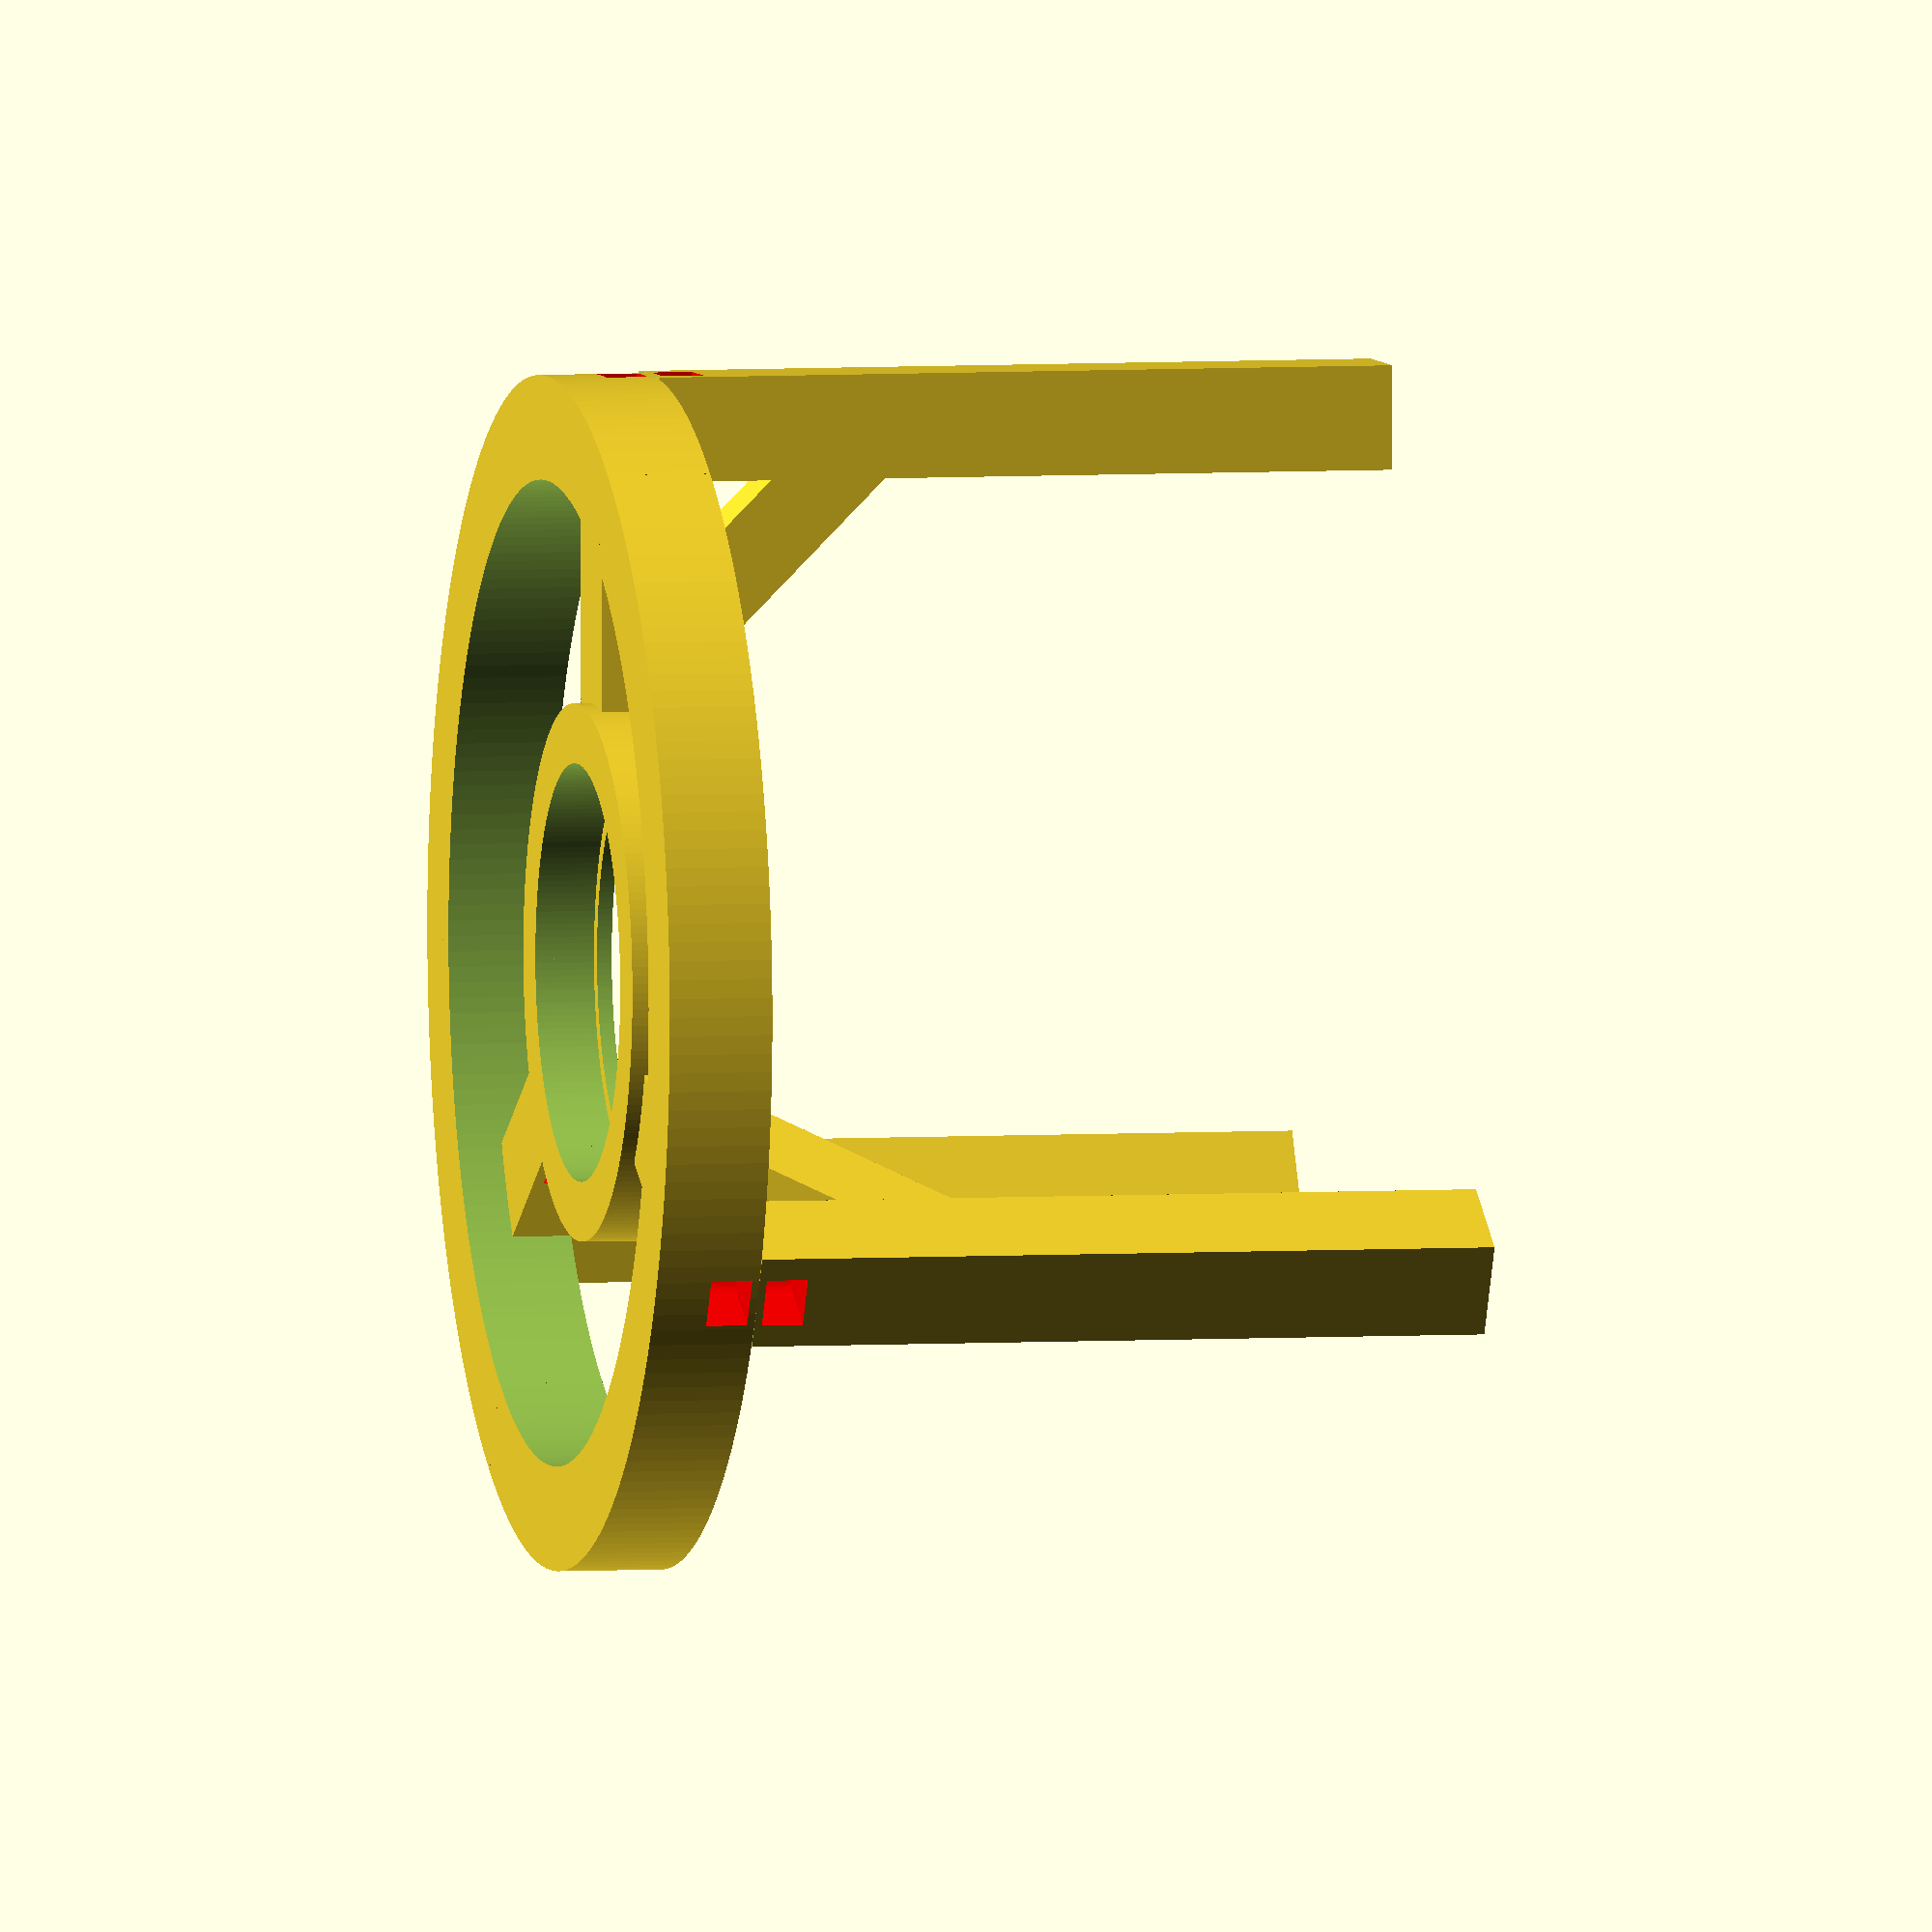
<openscad>
$fn = 200;

min_thick=0.3;
fix = 0.1;
a_few = 2;
a_lot = 100;
outer_r=40;
inner_r=14;

inner_thick = 4;

thick=7;

overhang_width = 1;

magnet_r = 1.5;
magnet_h = 1.6;
magnet_dinstance = 0.5;

magnet_r_play = 0.3;
magnet_h_play = 1.2;

magnet_void_r = magnet_r+magnet_r_play;
magnet_void_h = magnet_h+magnet_h_play;


upright_length = 50;

upright_num = 3;

traverse_thick = 5.5;
traverse_length = 22;
traverse_height=sin(45)*traverse_length;

traverse_magnet_shift = 0.1;



cap_play = 0.5;
cap_hangover = 0.5;
cap_width = magnet_void_r*2-cap_play;
cap_height = magnet_void_h-cap_play;

cap_deep = 2;

module magnet() {
    color("red")
    cylinder(r=magnet_void_r, h=magnet_void_h);
}

module magnet_void(degree=0) {
    rotate([0,0,degree])
    color("red")
    hull() {
        magnet();
        
        translate([8,0,0])
        magnet();
    }
    
//    magnet();
}



module outer_wheel() {
    difference() {    
        cylinder(r=outer_r, h=thick);
        translate([0,0,-fix])
        cylinder(r=outer_r-thick, h=thick+fix*2);
    }
}

module inner_wheel() {
    difference() {    
        cylinder(r=inner_r+inner_thick, h=inner_thick+1);
        translate([0,0,-fix])
        cylinder(r=inner_r, h=thick+fix*2);
    }
    
    difference() {    
        cylinder(r=inner_r+overhang_width, h=overhang_width);
        translate([0,0,-fix])
        cylinder(r=inner_r-overhang_width, h=overhang_width+fix*2);
    }
}





module radius() {
    translate([inner_r+a_few,-thick/2,0])
    cube([outer_r-inner_r-a_few*2,thick, inner_thick]);
}

module wheel() {
    outer_wheel();
    inner_wheel();
    for (i = [0:upright_num-1]) {
        rotate([0,0,(360/upright_num)*i])
        radius();
    }
}

module upright() {
    
    difference() {
        union() {
            translate([outer_r-thick,-thick/2,-upright_length])
            cube([thick, thick, upright_length]);
            
            translate([outer_r-thick,-traverse_thick/2,-traverse_height])
            rotate([0,-45,0])
            cube([traverse_thick, traverse_thick, traverse_length]);
        }
        
        translate([0,-a_lot/2,0])
        cube([a_lot,a_lot,a_lot]);        
    }    

}


module cap() {
    
    translate([cap_hangover,cap_hangover])
    cube([cap_width,cap_height,cap_deep]);

    cube([cap_width+cap_hangover*2,cap_height+cap_hangover*2,cap_hangover]);
}

module cap2() {
    cube([cap_width,cap_height,cap_deep-cap_hangover]);

}

module sim_upright() {
    
    difference() {
        upright();
    
        translate([outer_r-thick/2,0,-magnet_void_h - magnet_dinstance])
        magnet_void(0);
        
        translate([outer_r-thick-traverse_height+traverse_thick+traverse_magnet_shift,0, -magnet_void_h-magnet_dinstance])
        magnet_void(90);
    }
}

module sim_uprights() {
    for (i = [0:upright_num-1]) {
        rotate([0,0,(360/upright_num)*i])
        sim_upright();
    }
}


module sim_wheel() {
    
    module voids() {
        translate([outer_r-thick/2,0,magnet_dinstance])
        magnet_void(0);
        
        translate([outer_r-thick-traverse_height+traverse_thick+traverse_magnet_shift,0,magnet_dinstance])
        magnet_void(90);
    }
    
    difference() {
        wheel();

        voids();
        
        rotate([0,0,120])
        voids();

        rotate([0,0,240])        
        voids();
        
    }
}

module print_caps() {
    n = 1;
    m = 1;
    dinstance = 7;
    
    cube([n*dinstance+cap_width+cap_hangover*2, m*dinstance+cap_height+cap_hangover*2,min_thick/2]);
    for(i = [0:n]) {
        for(j = [0:m]) {
            translate([i*dinstance,j*dinstance,0])
            cap();
        }
    }
        
    
}

module print_upright() {
    sim_upright();
    translate([17,-7,-min_thick/2])
    cube([24,14,min_thick/2]);
}

//intersection() {
//    sim_wheel();
//    translate([outer_r-10,-5,0])
//    cube(10,10,10);
//}

sim_wheel();

//sim_upright();
//print_upright();
sim_uprights();

//print_caps();

//cap();

//cap2();
    
</openscad>
<views>
elev=175.3 azim=329.1 roll=101.7 proj=o view=wireframe
</views>
